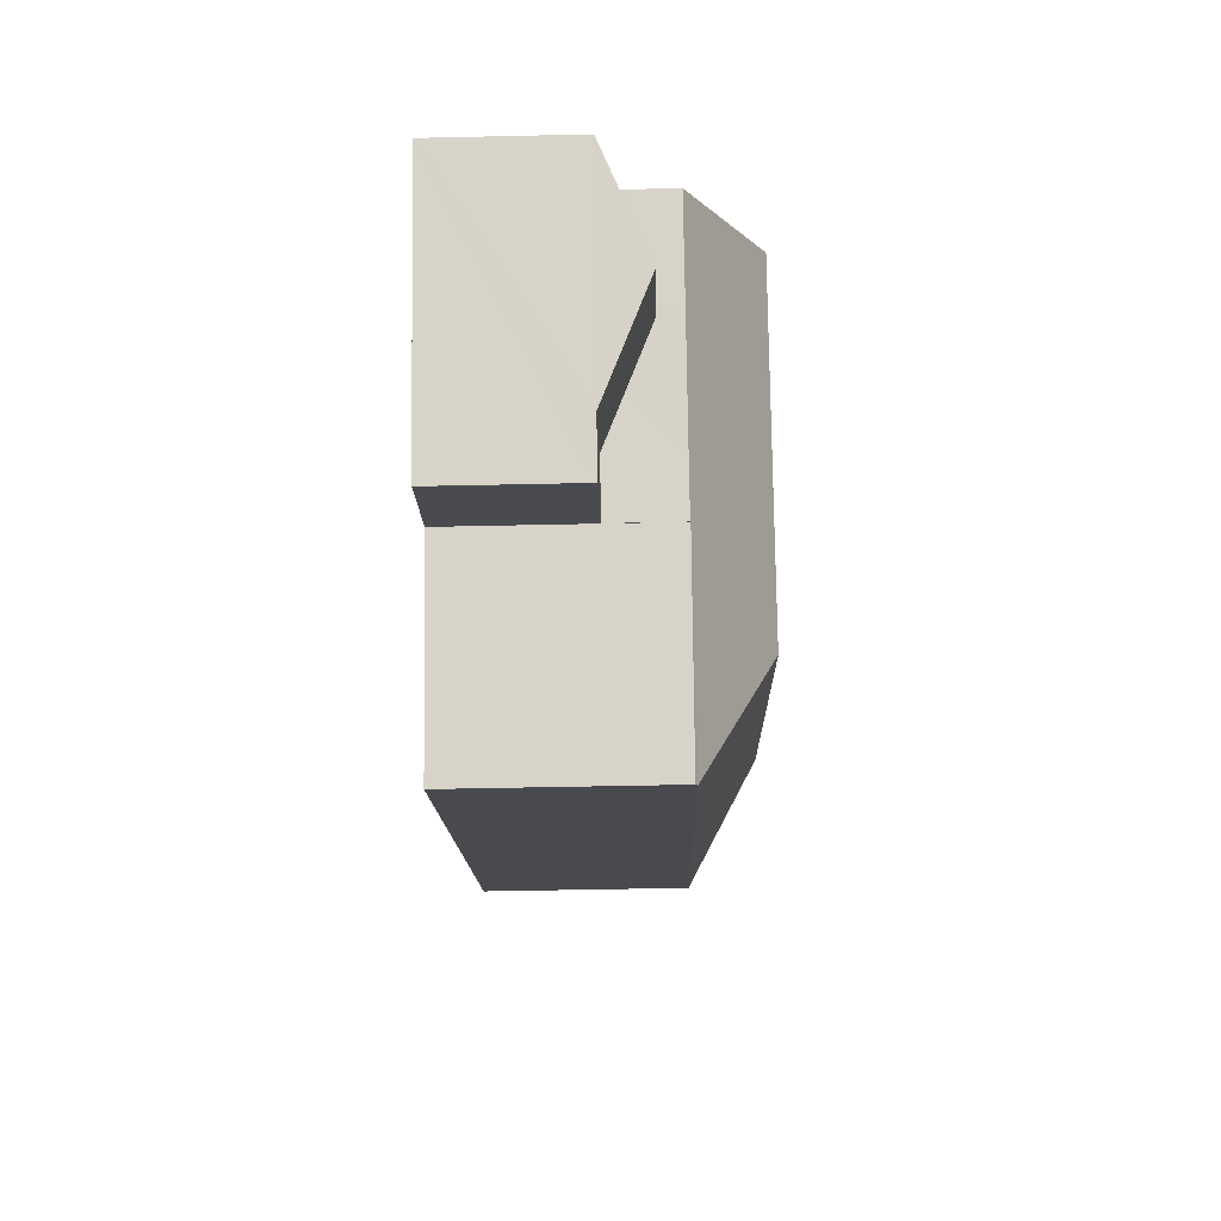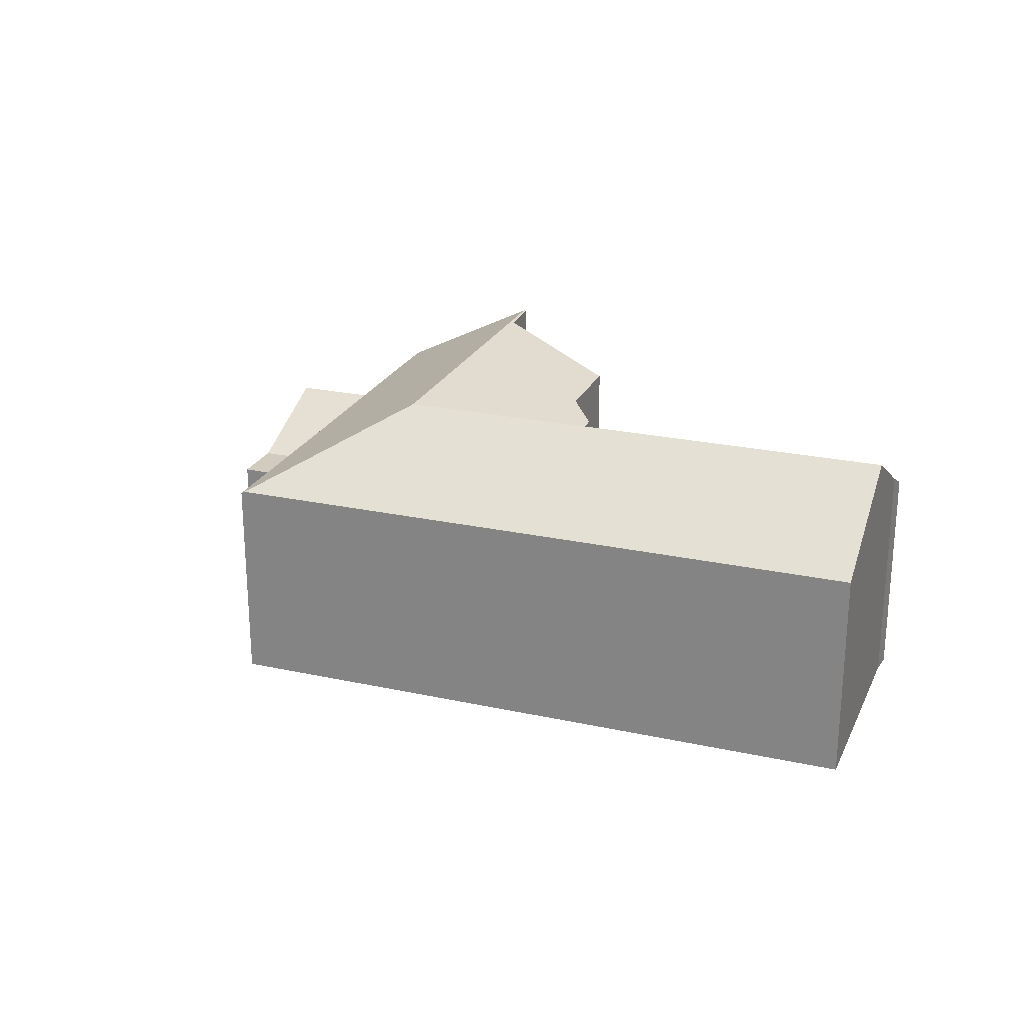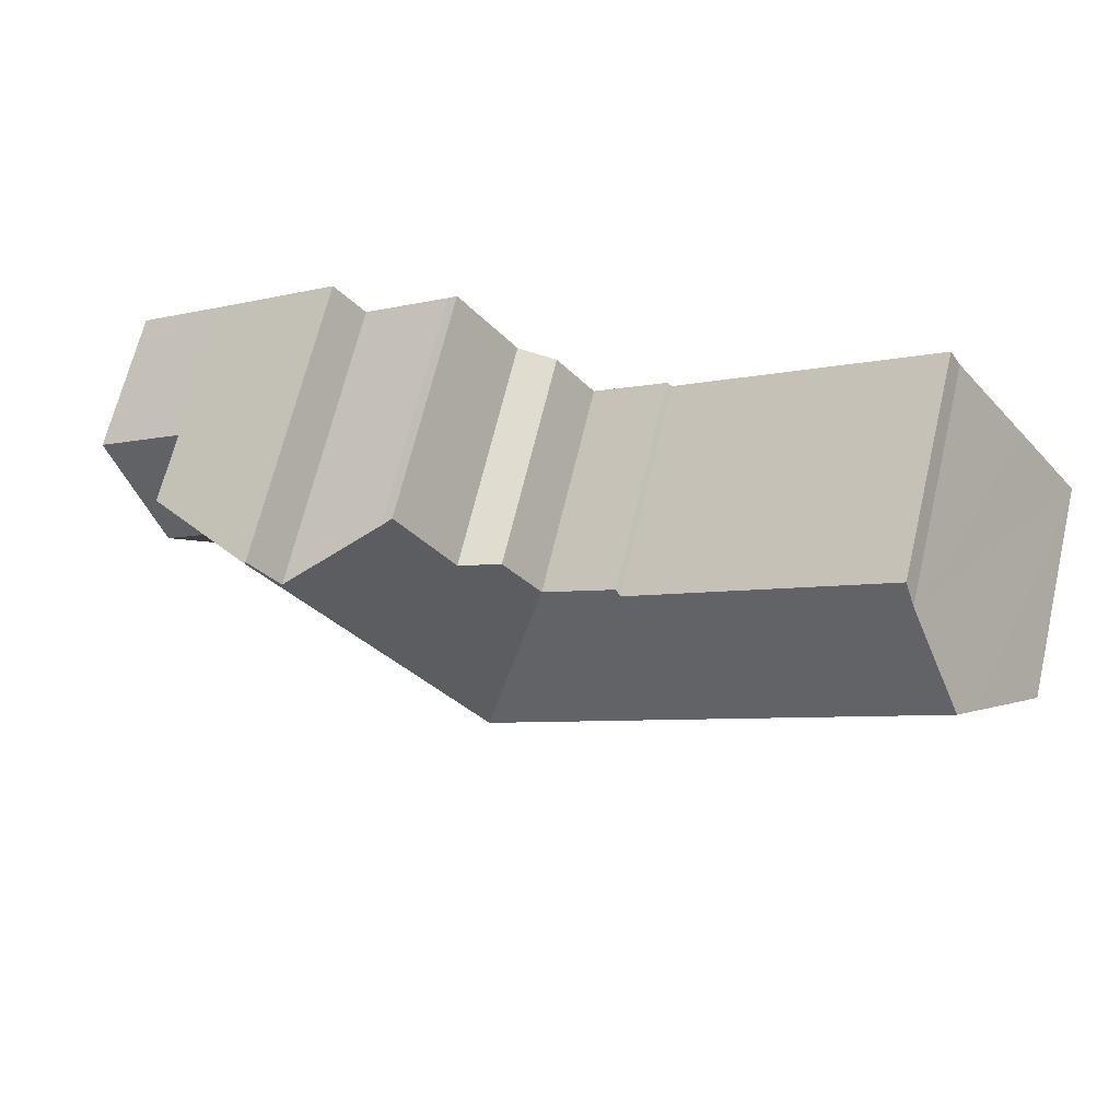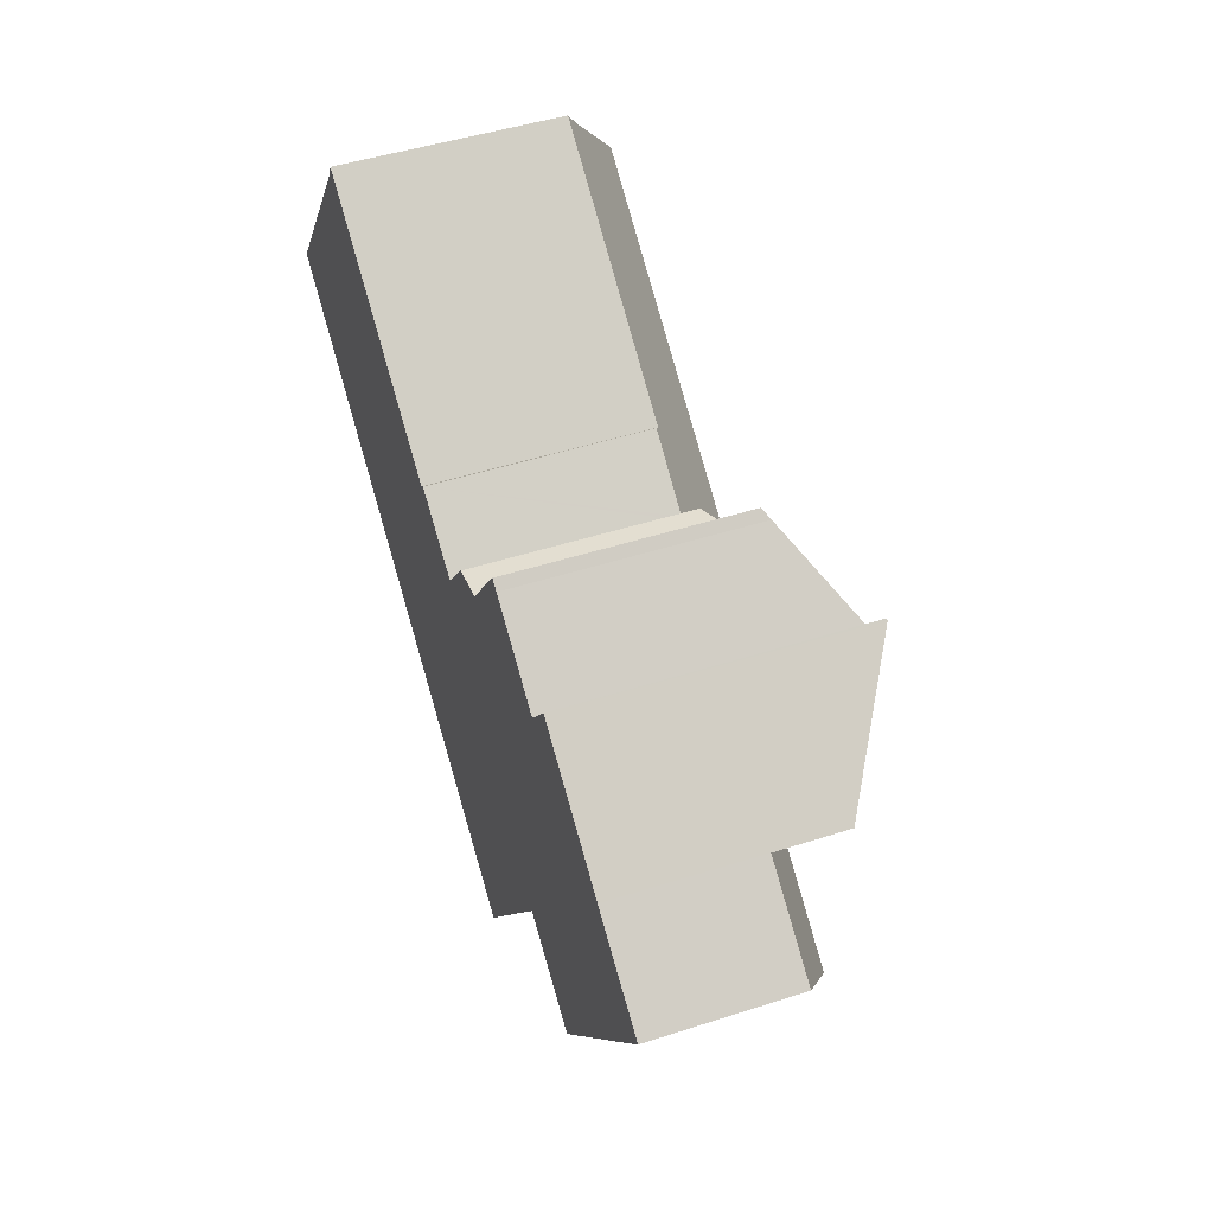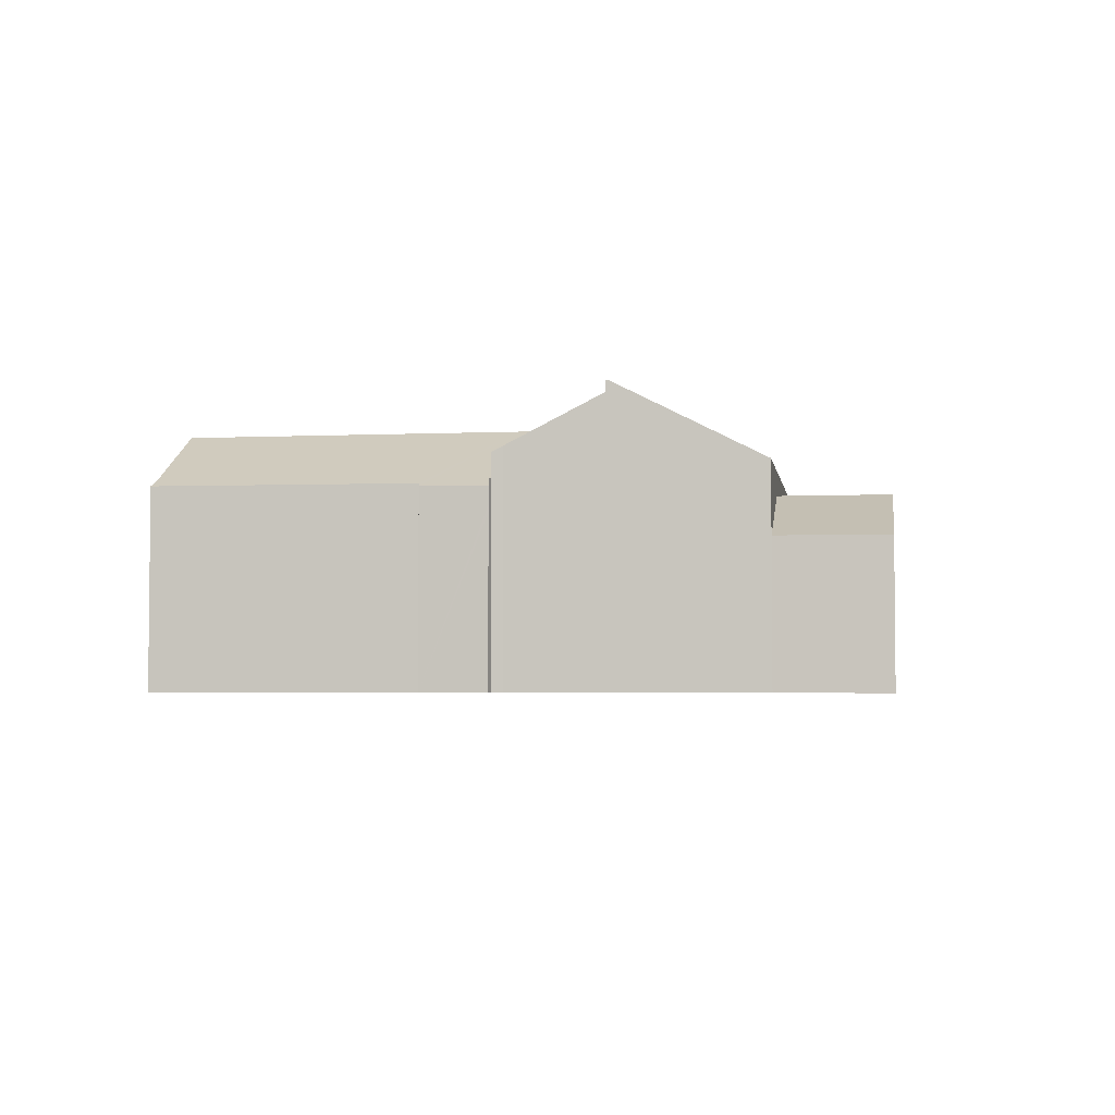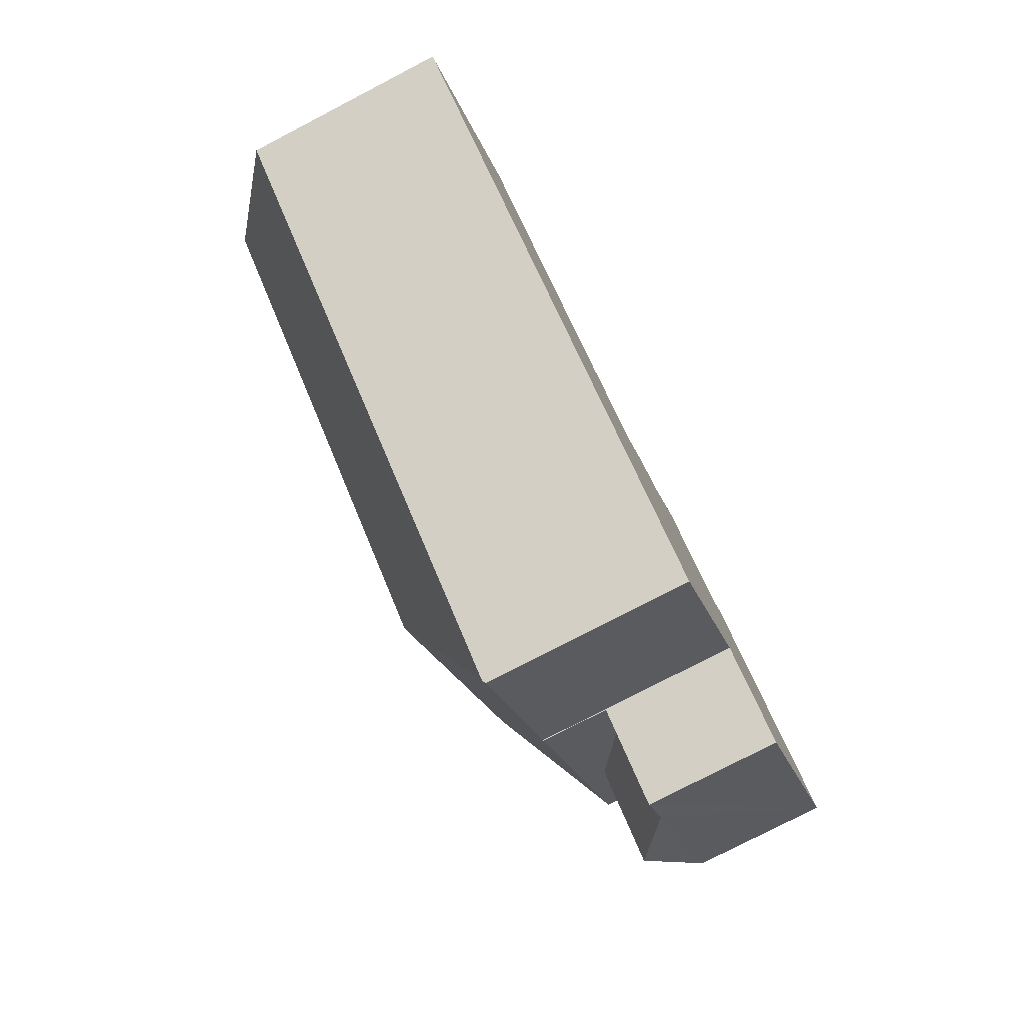
<metadata>
{"format":"obj","ext":"obj","renderer":"f3d","projection":"perspective","resolution":1024,"background":"white","views":[{"elev":-49.8,"azim":91.4,"up":"+Z"},{"elev":23.8,"azim":-123.5,"up":"+Y"},{"elev":67.3,"azim":-166.6,"up":"+Z"},{"elev":47.0,"azim":69.9,"up":"+Z"},{"elev":-3.7,"azim":45.2,"up":"+Y"},{"elev":-78.4,"azim":-62.6,"up":"+Z"}]}
</metadata>
<code>
v  31 5.808 -11.97
v  28.77 5.808 -7.406
v  32.39 5.808 -10.09
v  27.34 5.808 -9.347
v  35.21 7.756 -6.288
v  31.58 7.757 -3.603
v  37.95 5.849 -2.563
v  34.32 5.859 0.1
v  36.64 6.765 -4.355
v  37.95 1.569e-16 -2.563
v  31 7.327e-16 -11.97
v  36.64 2.667e-16 -4.355
v  35.21 3.85e-16 -6.288
v  32.39 6.177e-16 -10.09
v  27.34 5.723e-16 -9.347
v  28.77 4.535e-16 -7.406
v  31.58 2.206e-16 -3.603
v  34.32 -6.123e-18 0.1
v  23.87 11.83 -3.778
v  34.3 8.761 0.117
v  34.32 8.746 0.1
v  29.4 11.84 3.768
v  20.54 11.83 -8.323
v  25.42 8.752 -11.94
v  22.04 8.806 -16.32
v  27.31 8.767 -9.326
v  28.77 8.747 -7.406
v  31.58 8.752 -3.603
v  27.34 8.749 -9.347
v  22.18 8.725 -16.42
v  12.41 8.809 -9.185
v  15.66 11.83 -4.71
v  9.618 8.81 -7.114
v  3.25 11.83 4.479
v  0 8.806 5.392e-16
v  2.488 11.12 3.431
v  5.676 9.577 7.815
v  6.127 9.084 8.603
v  15.92 9.025 1.485
v  16.13 8.874 1.672
v  18.89 8.828 -0.263
v  19 8.826 -0.343
v  19.08 8.823 -0.235
v  29.34 11.8 3.814
v  28.15 11.77 2.263
v  24.74 9.641 4.78
v  24.37 9.401 5.077
v  22.08 9.404 1.932
v  20.51 8.85 1.651
v  29.34 -2.335e-16 3.814
v  34.3 -7.164e-18 0.117
v  29.4 -2.307e-16 3.768
v  6.127 -5.268e-16 8.603
v  15.92 -9.093e-17 1.485
v  16.13 -1.024e-16 1.672
v  19 2.1e-17 -0.343
v  18.89 1.61e-17 -0.263
v  24.74 -2.927e-16 4.78
v  24.37 -3.109e-16 5.077
v  28.15 -1.386e-16 2.263
v  27.31 5.711e-16 -9.326
v  22.18 1.006e-15 -16.42
v  25.42 7.309e-16 -11.94
v  22.04 9.994e-16 -16.32
v  12.41 5.624e-16 -9.185
v  9.618 4.356e-16 -7.114
v  0 0 0
v  2.488 -2.101e-16 3.431
v  5.676 -4.785e-16 7.815
v  3.25 -2.743e-16 4.479
v  20.51 -1.011e-16 1.651
v  19.08 1.439e-17 -0.235
v  22.08 -1.183e-16 1.932
g defaultobject
f 1 2 3
f 2 1 4
f 2 5 3
f 5 2 6
f 7 6 8
f 6 7 5
f 5 7 9
f 9 3 5
f 3 9 7
f 3 7 10
f 3 10 1
f 1 10 11
f 11 10 12
f 11 12 13
f 11 13 14
f 11 4 1
f 4 11 15
f 15 2 4
f 2 15 6
f 6 15 16
f 6 16 8
f 8 16 17
f 8 17 18
f 18 7 8
f 7 18 10
f 14 15 11
f 15 14 13
f 15 13 16
f 16 13 17
f 17 13 12
f 17 12 10
f 17 10 18
f 19 20 21
f 19 22 20
f 23 24 25
f 24 23 26
f 26 23 27
f 27 23 28
f 28 23 19
f 28 19 21
f 27 29 26
f 25 24 30
f 31 23 25
f 23 31 32
f 32 31 33
f 32 33 34
f 34 33 35
f 34 35 36
f 37 32 34
f 32 37 38
f 32 38 39
f 32 39 40
f 32 40 41
f 32 41 23
f 23 41 42
f 19 42 43
f 19 23 42
f 19 44 22
f 44 19 45
f 45 19 46
f 46 19 47
f 47 19 48
f 48 19 43
f 48 43 49
f 50 22 44
f 22 50 20
f 20 50 21
f 21 50 51
f 21 51 18
f 51 50 52
f 53 39 38
f 39 53 54
f 55 41 40
f 41 55 42
f 42 55 56
f 56 55 57
f 47 58 46
f 58 47 59
f 46 60 45
f 60 46 58
f 18 28 21
f 28 18 27
f 27 18 17
f 27 17 29
f 29 17 15
f 15 17 16
f 61 24 26
f 24 61 30
f 30 61 62
f 62 61 63
f 29 61 26
f 61 29 15
f 62 25 30
f 25 62 31
f 31 62 64
f 31 64 65
f 31 65 33
f 33 65 35
f 35 65 66
f 35 66 67
f 67 36 35
f 36 67 34
f 34 67 37
f 37 67 68
f 37 68 69
f 69 68 70
f 69 38 37
f 38 69 53
f 54 40 39
f 40 54 55
f 56 43 42
f 43 56 49
f 49 56 71
f 71 56 72
f 49 73 48
f 73 49 71
f 73 47 48
f 47 73 59
f 45 50 44
f 50 45 60
f 51 17 18
f 17 51 52
f 17 52 16
f 16 52 15
f 15 52 50
f 15 50 60
f 15 60 61
f 61 60 63
f 63 60 58
f 63 58 62
f 62 58 64
f 64 58 65
f 65 58 73
f 73 58 59
f 65 73 71
f 65 71 72
f 65 72 56
f 65 56 57
f 65 57 55
f 65 55 54
f 65 54 53
f 65 53 66
f 66 53 69
f 66 69 67
f 67 69 70
f 67 70 68

</code>
